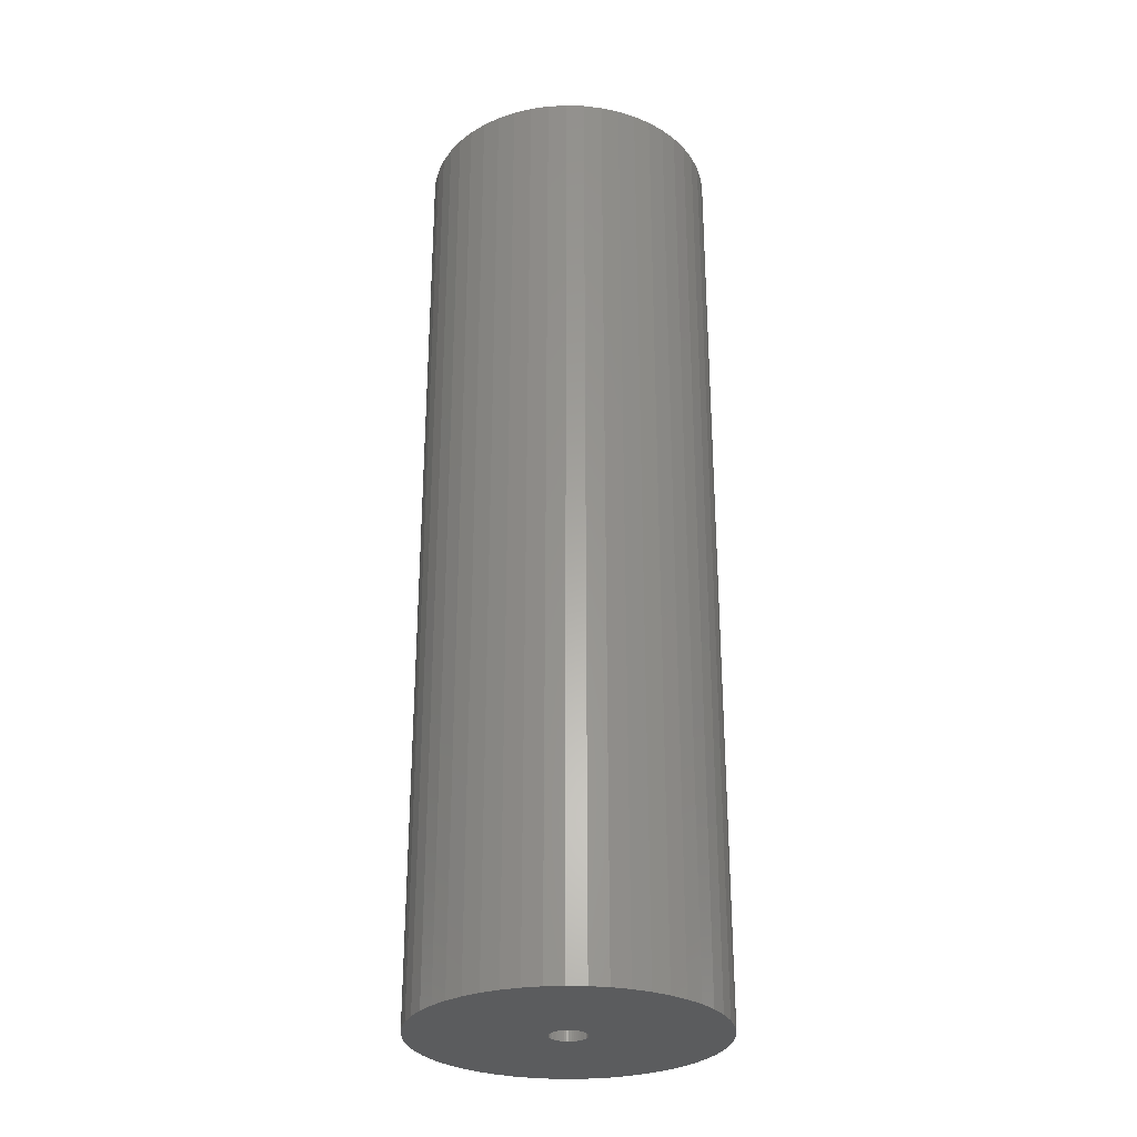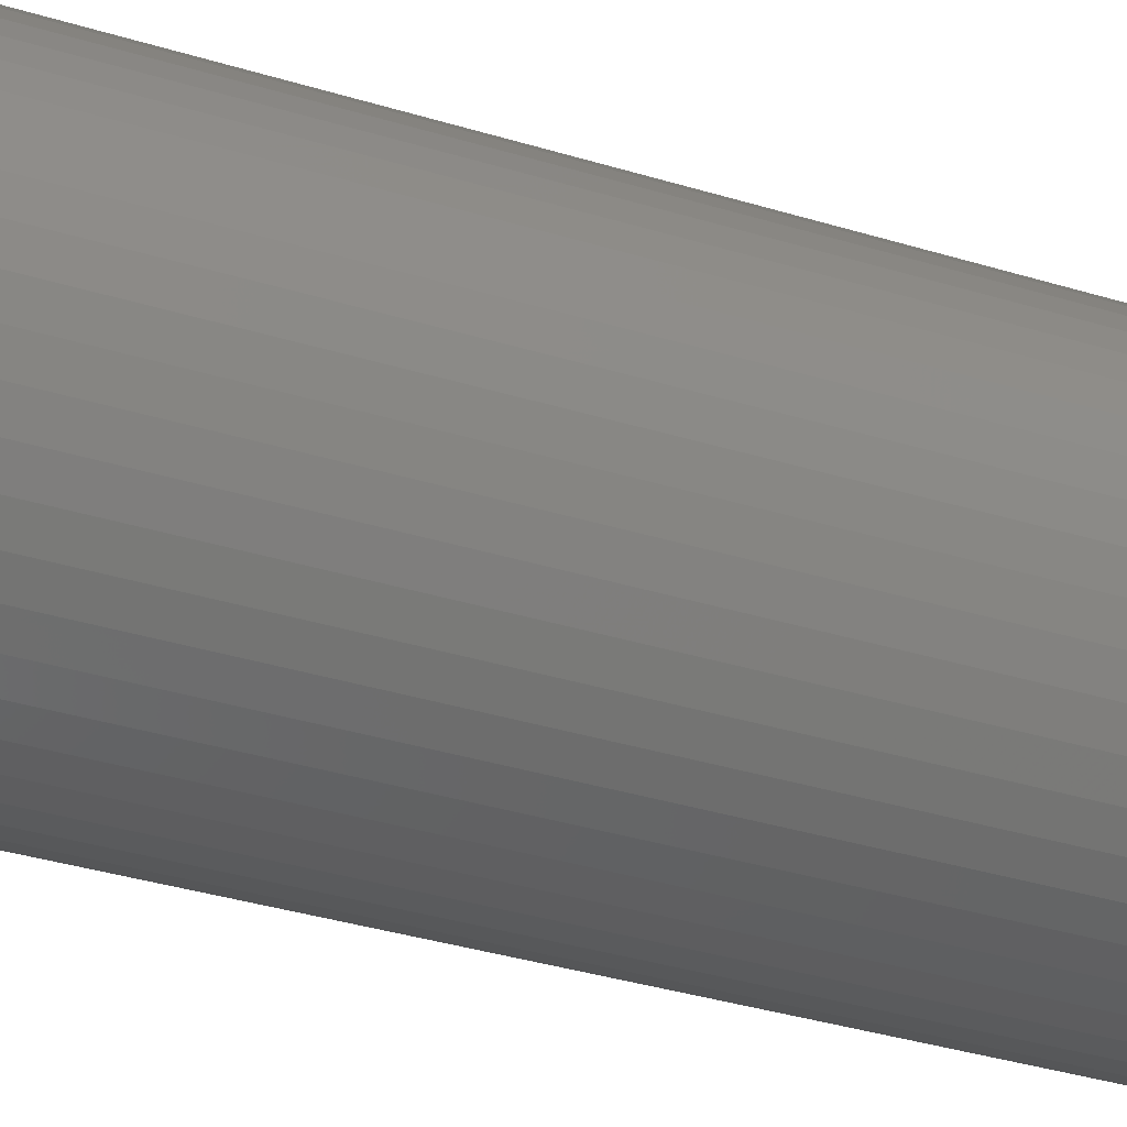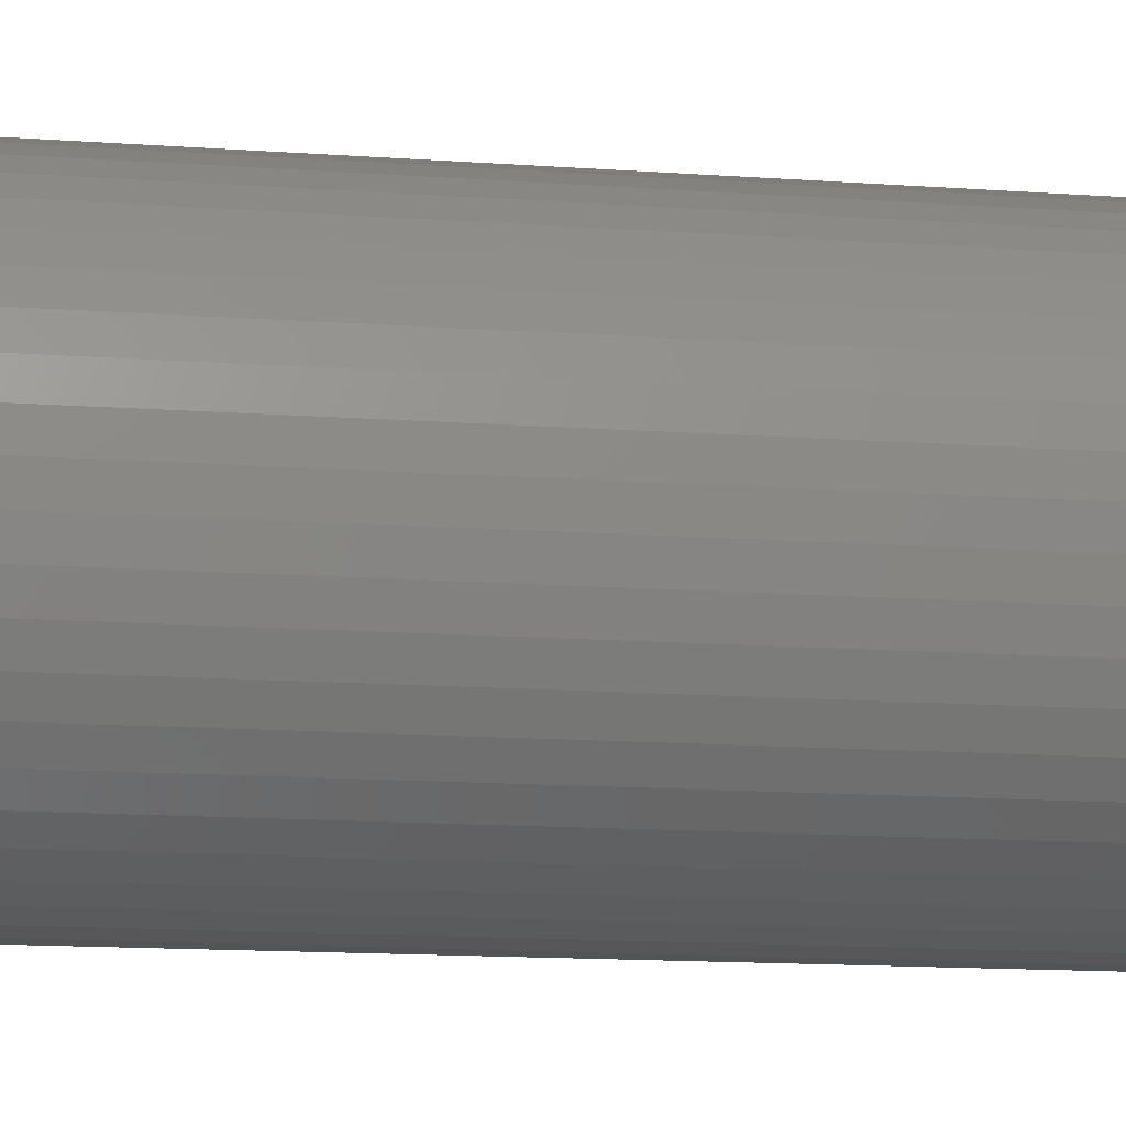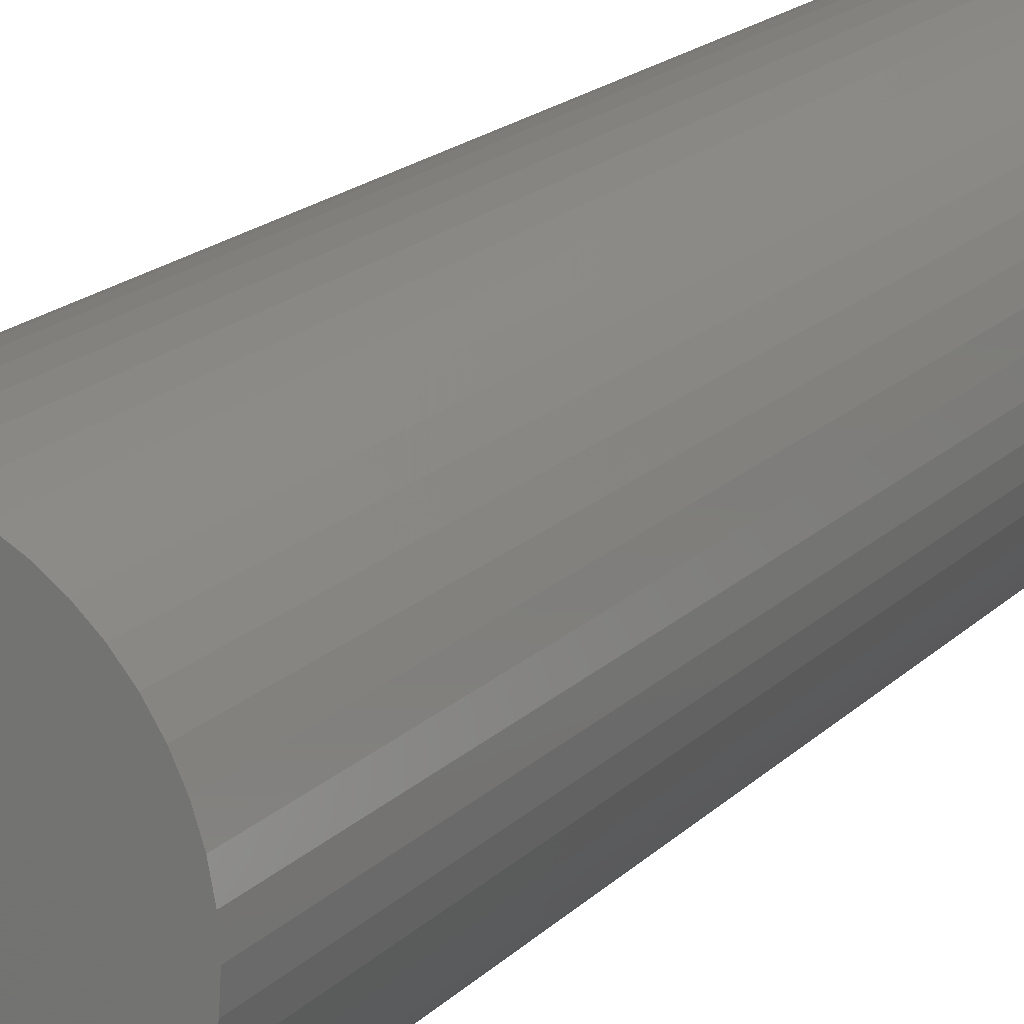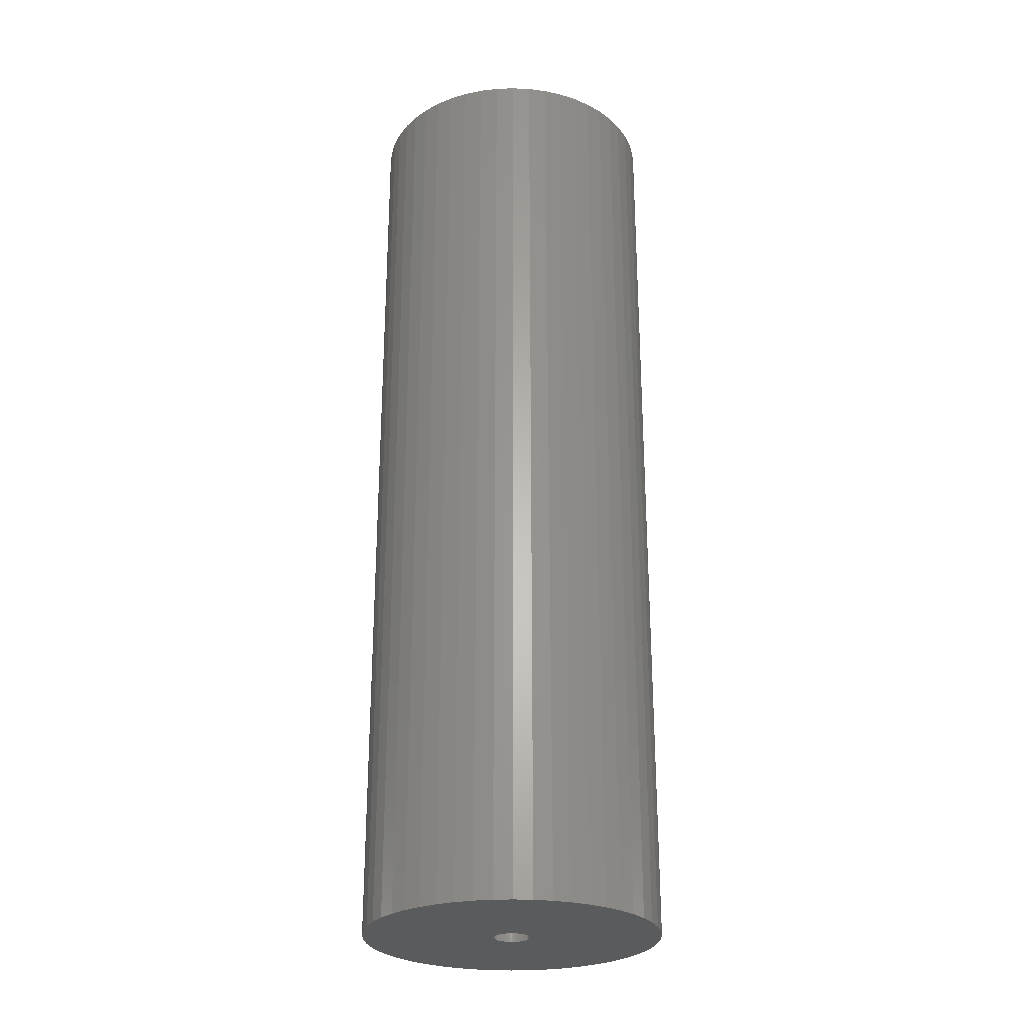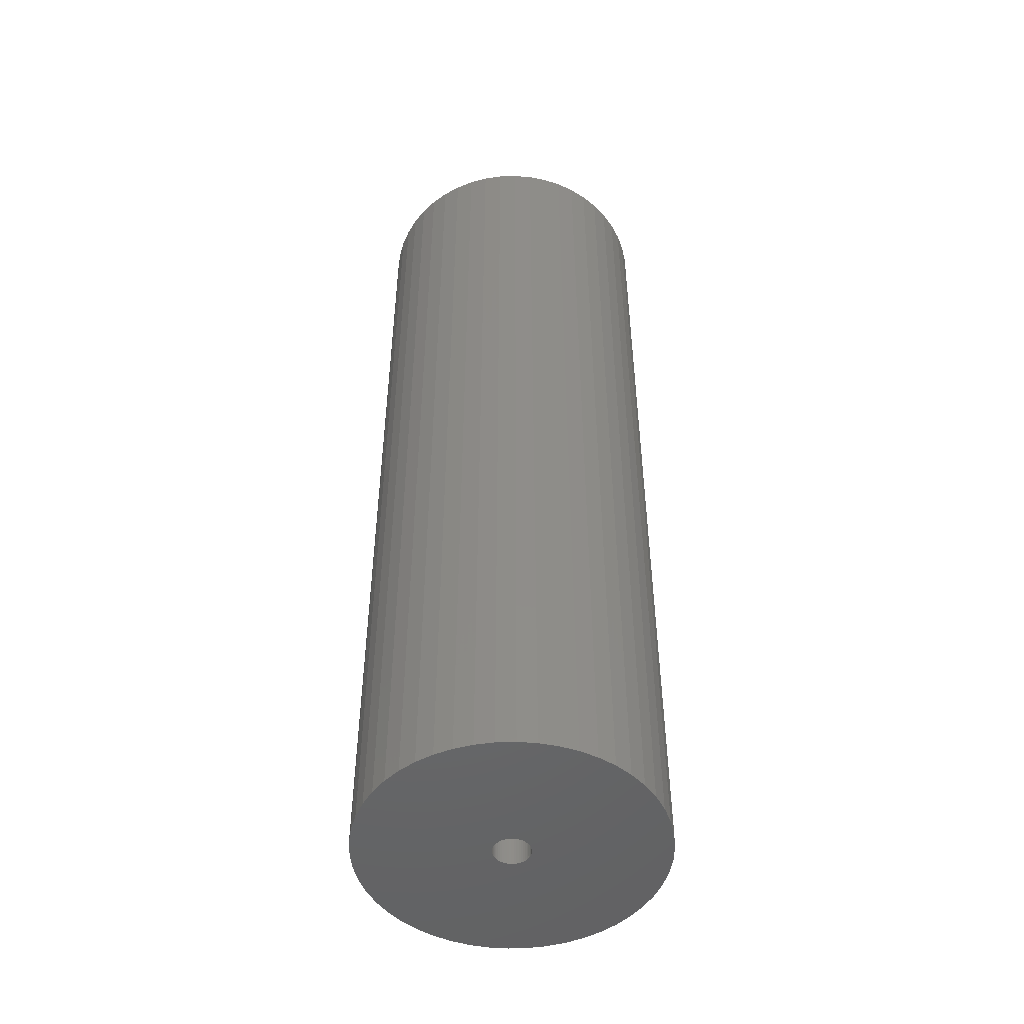
<metadata>
{"format":"stl","ext":"stl","renderer":"f3d","projection":"perspective","resolution":1024,"background":"white","views":[{"elev":-28.8,"azim":-38.6,"up":"+Z"},{"elev":-32.8,"azim":66.4,"up":"+Y"},{"elev":-11.2,"azim":78.7,"up":"+Y"},{"elev":17.2,"azim":-151.8,"up":"+Y"},{"elev":-26.6,"azim":-47.2,"up":"+Z"},{"elev":-49.1,"azim":23.7,"up":"+Z"}]}
</metadata>
<code>
# stl→obj: 200 verts, 400 faces
v 11 0 35
v 10.91 1.379 -35
v 10.91 1.379 35
v 11 0 -35
v -11 0 -35
v -10.91 1.379 35
v -10.91 1.379 -35
v -11 0 35
v 0.6907 10.98 -35
v -0.6907 10.98 35
v 0.6907 10.98 35
v -0.6907 10.98 -35
v 8.019 7.53 -35
v 7.012 8.476 35
v 8.019 7.53 35
v 7.012 8.476 -35
v -7.012 8.476 -35
v -8.019 7.53 35
v -7.012 8.476 35
v -8.019 7.53 -35
v -3.399 10.46 -35
v -4.684 9.953 35
v -3.399 10.46 35
v -4.684 9.953 -35
v 8.019 -7.53 35
v 8.899 -6.466 -35
v 8.899 -6.466 35
v 8.019 -7.53 -35
v 10.23 4.049 35
v 9.639 5.299 -35
v 9.639 5.299 35
v 10.23 4.049 -35
v 4.684 9.953 -35
v 3.399 10.46 35
v 4.684 9.953 35
v 3.399 10.46 -35
v 2.061 10.81 35
v 2.061 10.81 -35
v 5.894 9.288 35
v 5.894 9.288 -35
v -10.23 4.049 -35
v -9.639 5.299 35
v -9.639 5.299 -35
v -10.23 4.049 35
v -8.899 6.466 35
v -8.899 6.466 -35
v -10.65 2.736 35
v -10.65 2.736 -35
v -5.894 9.288 -35
v -5.894 9.288 35
v -2.061 10.81 35
v -2.061 10.81 -35
v 0.6907 -10.98 -35
v 2.061 -10.81 35
v 0.6907 -10.98 35
v 2.061 -10.81 -35
v 10.65 2.736 35
v 10.65 2.736 -35
v 8.899 6.466 35
v 8.899 6.466 -35
v 1.35 0 35
v 1.339 0.1692 35
v 10.91 -1.379 35
v 1.308 0.3357 35
v 1.339 -0.1692 35
v 1.255 0.497 35
v 10.65 -2.736 35
v 1.183 0.6504 35
v 1.308 -0.3357 35
v 1.092 0.7935 35
v 10.23 -4.049 35
v 0.9841 0.9241 35
v 1.255 -0.497 35
v 0.8605 1.04 35
v 9.639 -5.299 35
v 0.7234 1.14 35
v 1.183 -0.6504 35
v 0.5748 1.222 35
v 0.4172 1.284 35
v 1.092 -0.7935 35
v 0.253 1.326 35
v 0.08477 1.347 35
v -0.08477 1.347 35
v -0.253 1.326 35
v -0.4172 1.284 35
v -0.5748 1.222 35
v -0.7234 1.14 35
v -0.8605 1.04 35
v -0.9841 0.9241 35
v -1.092 0.7935 35
v 0.9841 -0.9241 35
v 7.012 -8.476 35
v 0.8605 -1.04 35
v 5.894 -9.288 35
v 0.7234 -1.14 35
v 4.684 -9.953 35
v 0.5748 -1.222 35
v 3.399 -10.46 35
v 0.4172 -1.284 35
v 0.253 -1.326 35
v 0.08477 -1.347 35
v -0.08477 -1.347 35
v -0.6907 -10.98 35
v -0.253 -1.326 35
v -2.061 -10.81 35
v -0.4172 -1.284 35
v -3.399 -10.46 35
v -0.5748 -1.222 35
v -4.684 -9.953 35
v -0.7234 -1.14 35
v -5.894 -9.288 35
v -0.8605 -1.04 35
v -7.012 -8.476 35
v -0.9841 -0.9241 35
v -8.019 -7.53 35
v -1.092 -0.7935 35
v -8.899 -6.466 35
v -1.183 -0.6504 35
v -9.639 -5.299 35
v -1.255 -0.497 35
v -10.23 -4.049 35
v -1.308 -0.3357 35
v -10.65 -2.736 35
v -1.339 -0.1692 35
v -10.91 -1.379 35
v -1.35 0 35
v -1.183 0.6504 35
v -1.255 0.497 35
v -1.308 0.3357 35
v -1.339 0.1692 35
v 10.91 -1.379 -35
v 5.894 -9.288 -35
v 7.012 -8.476 -35
v 10.23 -4.049 -35
v 9.639 -5.299 -35
v -5.894 -9.288 -35
v -4.684 -9.953 -35
v -9.639 -5.299 -35
v -10.23 -4.049 -35
v -10.91 -1.379 -35
v -10.65 -2.736 -35
v 3.399 -10.46 -35
v 4.684 -9.953 -35
v 10.65 -2.736 -35
v -2.061 -10.81 -35
v -0.6907 -10.98 -35
v -8.019 -7.53 -35
v -7.012 -8.476 -35
v 1.35 0 -35
v 1.339 -0.1692 -35
v 1.308 -0.3357 -35
v 1.339 0.1692 -35
v 1.255 -0.497 -35
v 1.183 -0.6504 -35
v 1.308 0.3357 -35
v 1.092 -0.7935 -35
v 0.9841 -0.9241 -35
v 1.255 0.497 -35
v 0.8605 -1.04 -35
v 0.7234 -1.14 -35
v 1.183 0.6504 -35
v 0.5748 -1.222 -35
v 0.4172 -1.284 -35
v 1.092 0.7935 -35
v 0.253 -1.326 -35
v 0.08477 -1.347 -35
v -0.08477 -1.347 -35
v -0.253 -1.326 -35
v -0.4172 -1.284 -35
v -3.399 -10.46 -35
v -0.5748 -1.222 -35
v -0.7234 -1.14 -35
v -0.8605 -1.04 -35
v -0.9841 -0.9241 -35
v -1.092 -0.7935 -35
v 0.9841 0.9241 -35
v 0.8605 1.04 -35
v 0.7234 1.14 -35
v 0.5748 1.222 -35
v 0.4172 1.284 -35
v 0.253 1.326 -35
v 0.08477 1.347 -35
v -0.08477 1.347 -35
v -0.253 1.326 -35
v -0.4172 1.284 -35
v -0.5748 1.222 -35
v -0.7234 1.14 -35
v -0.8605 1.04 -35
v -0.9841 0.9241 -35
v -1.092 0.7935 -35
v -1.183 0.6504 -35
v -1.255 0.497 -35
v -1.308 0.3357 -35
v -1.339 0.1692 -35
v -1.35 0 -35
v -8.899 -6.466 -35
v -1.183 -0.6504 -35
v -1.255 -0.497 -35
v -1.308 -0.3357 -35
v -1.339 -0.1692 -35
f 1 2 3
f 2 1 4
f 5 6 7
f 6 5 8
f 9 10 11
f 10 9 12
f 13 14 15
f 14 13 16
f 17 18 19
f 18 17 20
f 21 22 23
f 22 21 24
f 25 26 27
f 26 25 28
f 29 30 31
f 30 29 32
f 33 34 35
f 34 33 36
f 36 37 34
f 37 36 38
f 16 39 14
f 39 16 40
f 41 42 43
f 42 41 44
f 43 45 46
f 45 43 42
f 7 47 48
f 47 7 6
f 49 19 50
f 19 49 17
f 12 51 10
f 51 12 52
f 53 54 55
f 54 53 56
f 57 32 29
f 32 57 58
f 3 58 57
f 58 3 2
f 59 13 15
f 13 59 60
f 31 60 59
f 60 31 30
f 38 11 37
f 11 38 9
f 40 35 39
f 35 40 33
f 61 1 3
f 62 3 57
f 1 61 63
f 64 57 29
f 65 63 61
f 66 29 31
f 63 65 67
f 68 31 59
f 69 67 65
f 70 59 15
f 67 69 71
f 72 15 14
f 73 71 69
f 74 14 39
f 71 73 75
f 76 39 35
f 77 75 73
f 78 35 34
f 75 77 27
f 79 34 37
f 80 27 77
f 27 80 25
f 3 62 61
f 57 64 62
f 29 66 64
f 31 68 66
f 59 70 68
f 15 72 70
f 14 74 72
f 39 76 74
f 81 37 11
f 35 78 76
f 34 79 78
f 37 81 79
f 11 82 81
f 11 83 82
f 10 83 11
f 83 10 84
f 51 84 10
f 84 51 85
f 23 85 51
f 85 23 86
f 22 86 23
f 86 22 87
f 50 87 22
f 87 50 88
f 19 88 50
f 88 19 89
f 18 89 19
f 89 18 90
f 91 25 80
f 25 91 92
f 93 92 91
f 92 93 94
f 95 94 93
f 94 95 96
f 97 96 95
f 96 97 98
f 99 98 97
f 98 99 54
f 100 54 99
f 54 100 55
f 101 55 100
f 102 55 101
f 103 102 104
f 105 104 106
f 107 106 108
f 102 103 55
f 109 108 110
f 111 110 112
f 113 112 114
f 115 114 116
f 117 116 118
f 119 118 120
f 121 120 122
f 123 122 124
f 125 124 126
f 45 90 18
f 104 105 103
f 90 45 127
f 106 107 105
f 42 127 45
f 108 109 107
f 127 42 128
f 110 111 109
f 44 128 42
f 112 113 111
f 128 44 129
f 114 115 113
f 47 129 44
f 116 117 115
f 129 47 130
f 118 119 117
f 6 130 47
f 120 121 119
f 130 6 126
f 122 123 121
f 8 126 6
f 124 125 123
f 126 8 125
f 63 4 1
f 4 63 131
f 132 92 94
f 92 132 133
f 75 134 71
f 134 75 135
f 27 135 75
f 135 27 26
f 136 109 111
f 109 136 137
f 138 121 139
f 121 138 119
f 140 8 5
f 8 140 125
f 139 123 141
f 123 139 121
f 133 25 92
f 25 133 28
f 142 96 98
f 96 142 143
f 56 98 54
f 98 56 142
f 46 18 20
f 18 46 45
f 48 44 41
f 44 48 47
f 24 50 22
f 50 24 49
f 52 23 51
f 23 52 21
f 71 144 67
f 144 71 134
f 67 131 63
f 131 67 144
f 145 103 105
f 103 145 146
f 147 113 115
f 113 147 148
f 141 125 140
f 125 141 123
f 149 4 131
f 150 131 144
f 4 149 2
f 151 144 134
f 152 2 149
f 153 134 135
f 2 152 58
f 154 135 26
f 155 58 152
f 156 26 28
f 58 155 32
f 157 28 133
f 158 32 155
f 159 133 132
f 32 158 30
f 160 132 143
f 161 30 158
f 162 143 142
f 30 161 60
f 163 142 56
f 164 60 161
f 60 164 13
f 131 150 149
f 144 151 150
f 134 153 151
f 135 154 153
f 26 156 154
f 28 157 156
f 133 159 157
f 132 160 159
f 165 56 53
f 143 162 160
f 142 163 162
f 56 165 163
f 53 166 165
f 53 167 166
f 146 167 53
f 167 146 168
f 145 168 146
f 168 145 169
f 170 169 145
f 169 170 171
f 137 171 170
f 171 137 172
f 136 172 137
f 172 136 173
f 148 173 136
f 173 148 174
f 147 174 148
f 174 147 175
f 176 13 164
f 13 176 16
f 177 16 176
f 16 177 40
f 178 40 177
f 40 178 33
f 179 33 178
f 33 179 36
f 180 36 179
f 36 180 38
f 181 38 180
f 38 181 9
f 182 9 181
f 183 9 182
f 12 183 184
f 52 184 185
f 21 185 186
f 183 12 9
f 24 186 187
f 49 187 188
f 17 188 189
f 20 189 190
f 46 190 191
f 43 191 192
f 41 192 193
f 48 193 194
f 7 194 195
f 196 175 147
f 184 52 12
f 175 196 197
f 185 21 52
f 138 197 196
f 186 24 21
f 197 138 198
f 187 49 24
f 139 198 138
f 188 17 49
f 198 139 199
f 189 20 17
f 141 199 139
f 190 46 20
f 199 141 200
f 191 43 46
f 140 200 141
f 192 41 43
f 200 140 195
f 193 48 41
f 5 195 140
f 194 7 48
f 195 5 7
f 143 94 96
f 94 143 132
f 146 55 103
f 55 146 53
f 137 107 109
f 107 137 170
f 148 111 113
f 111 148 136
f 147 117 196
f 117 147 115
f 196 119 138
f 119 196 117
f 170 105 107
f 105 170 145
f 161 70 164
f 70 161 68
f 180 78 79
f 78 180 179
f 186 85 86
f 85 186 185
f 128 191 127
f 191 128 192
f 150 61 149
f 61 150 65
f 160 97 95
f 97 160 162
f 183 82 83
f 82 183 182
f 178 74 76
f 74 178 177
f 126 194 130
f 194 126 195
f 130 193 129
f 193 130 194
f 90 189 89
f 189 90 190
f 189 88 89
f 88 189 188
f 162 99 97
f 99 162 163
f 159 95 93
f 95 159 160
f 177 72 74
f 72 177 176
f 164 72 176
f 72 164 70
f 181 79 81
f 79 181 180
f 182 81 82
f 81 182 181
f 179 76 78
f 76 179 178
f 129 192 128
f 192 129 193
f 127 190 90
f 190 127 191
f 184 83 84
f 83 184 183
f 185 84 85
f 84 185 184
f 187 86 87
f 86 187 186
f 188 87 88
f 87 188 187
f 149 62 152
f 62 149 61
f 124 195 126
f 195 124 200
f 116 197 118
f 197 116 175
f 165 101 100
f 101 165 166
f 158 68 161
f 68 158 66
f 155 66 158
f 66 155 64
f 152 64 155
f 64 152 62
f 151 65 150
f 65 151 69
f 157 93 91
f 93 157 159
f 156 77 154
f 77 156 80
f 154 73 153
f 73 154 77
f 166 102 101
f 102 166 167
f 118 198 120
f 198 118 197
f 114 175 116
f 175 114 174
f 153 69 151
f 69 153 73
f 172 112 110
f 112 172 173
f 168 106 104
f 106 168 169
f 122 200 124
f 200 122 199
f 120 199 122
f 199 120 198
f 173 114 112
f 114 173 174
f 163 100 99
f 100 163 165
f 157 80 156
f 80 157 91
f 171 110 108
f 110 171 172
f 167 104 102
f 104 167 168
f 169 108 106
f 108 169 171

</code>
